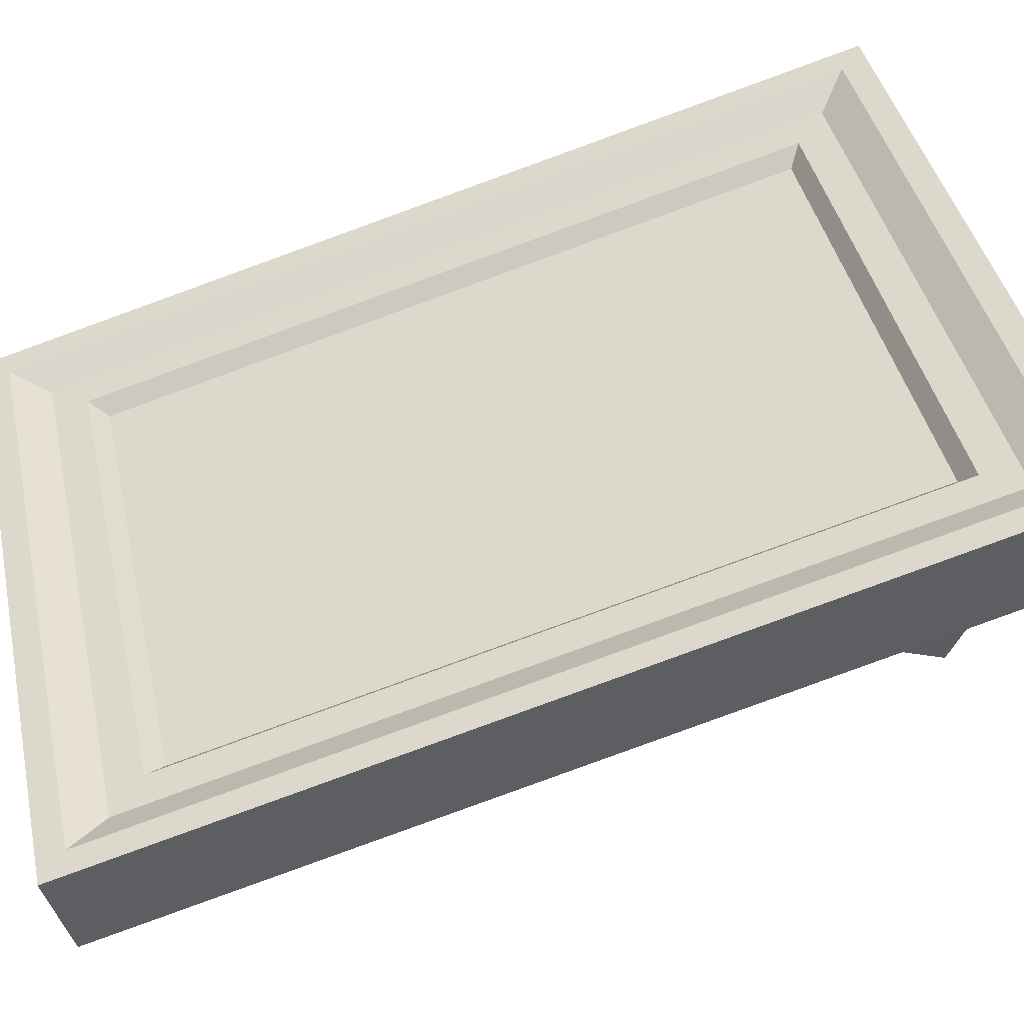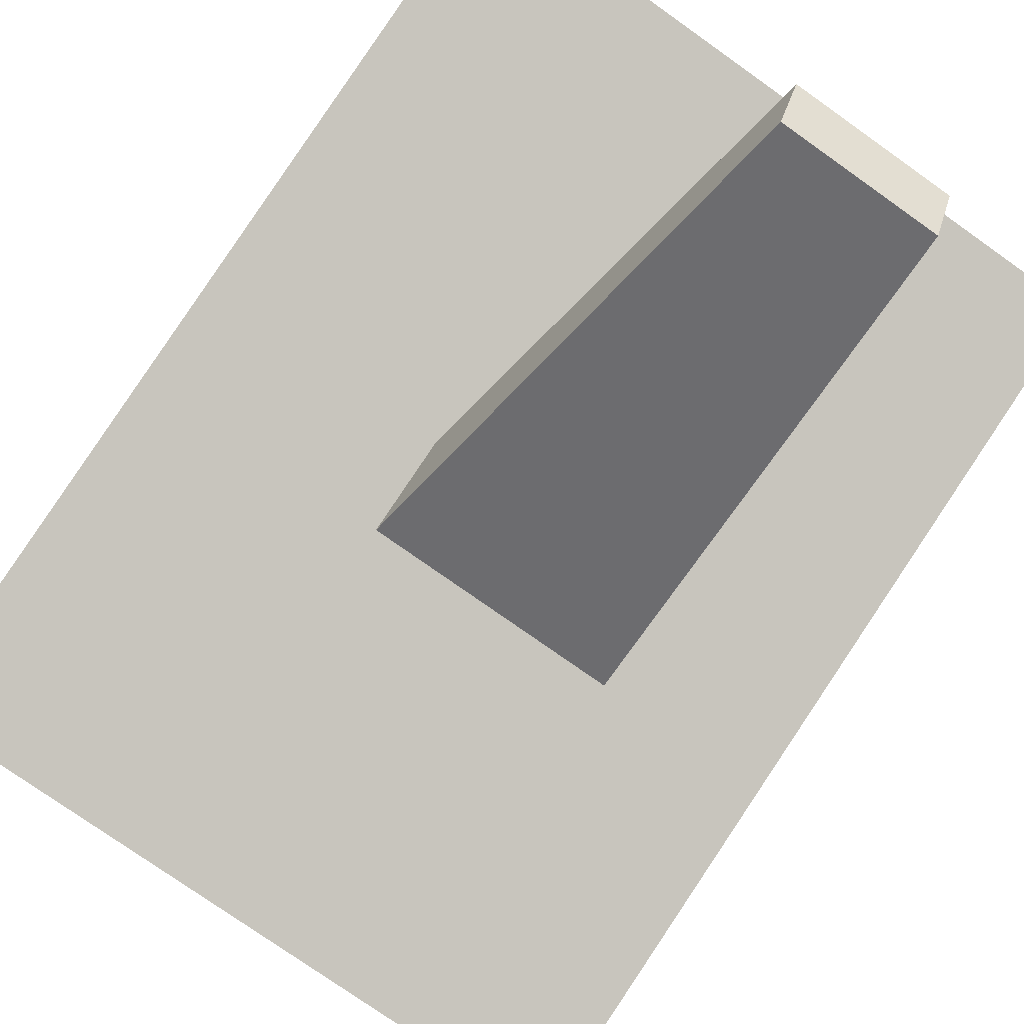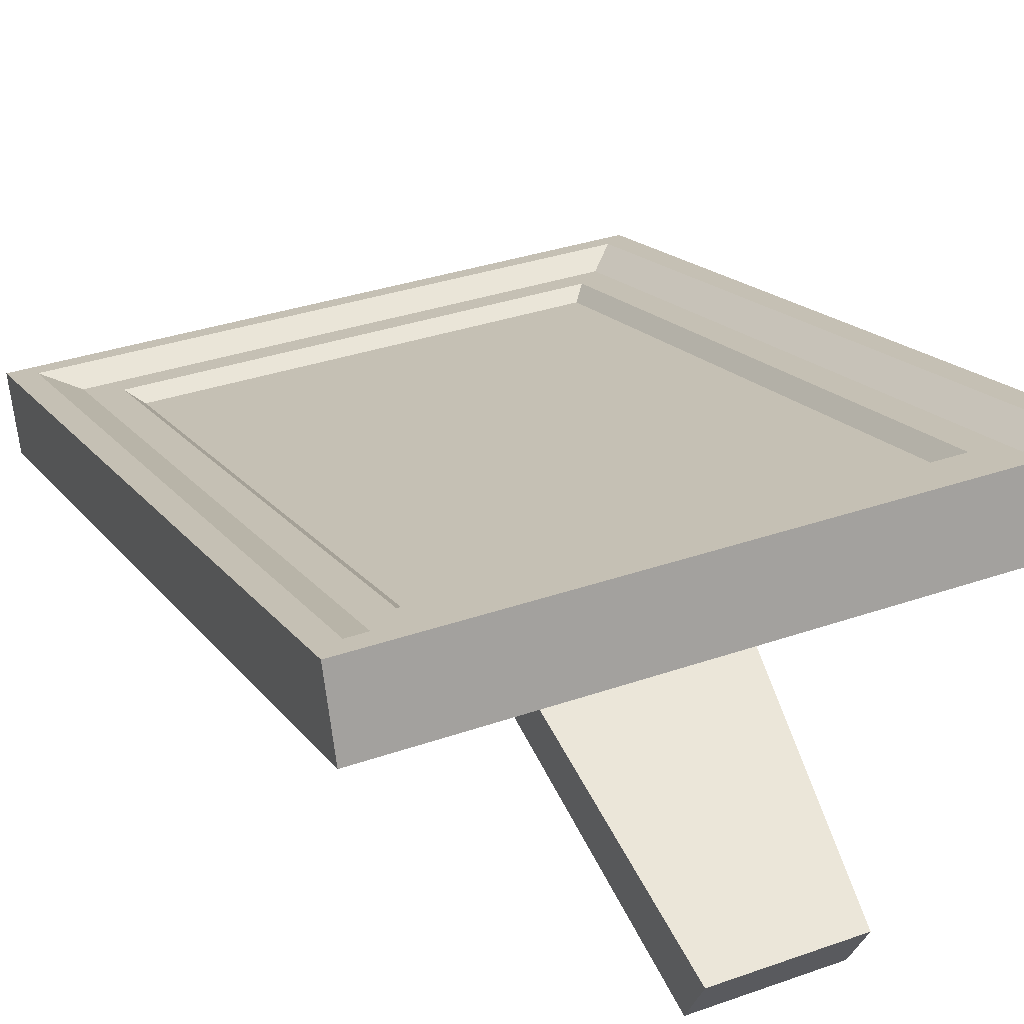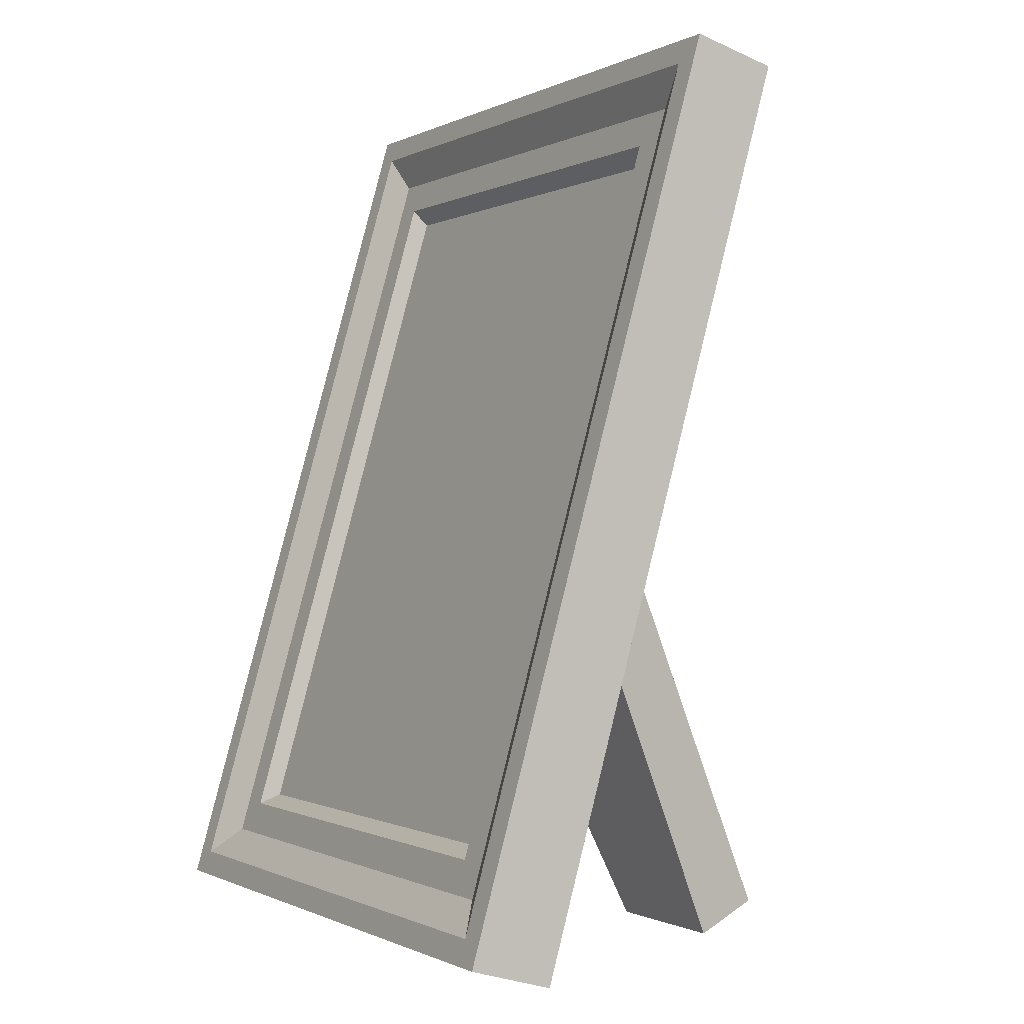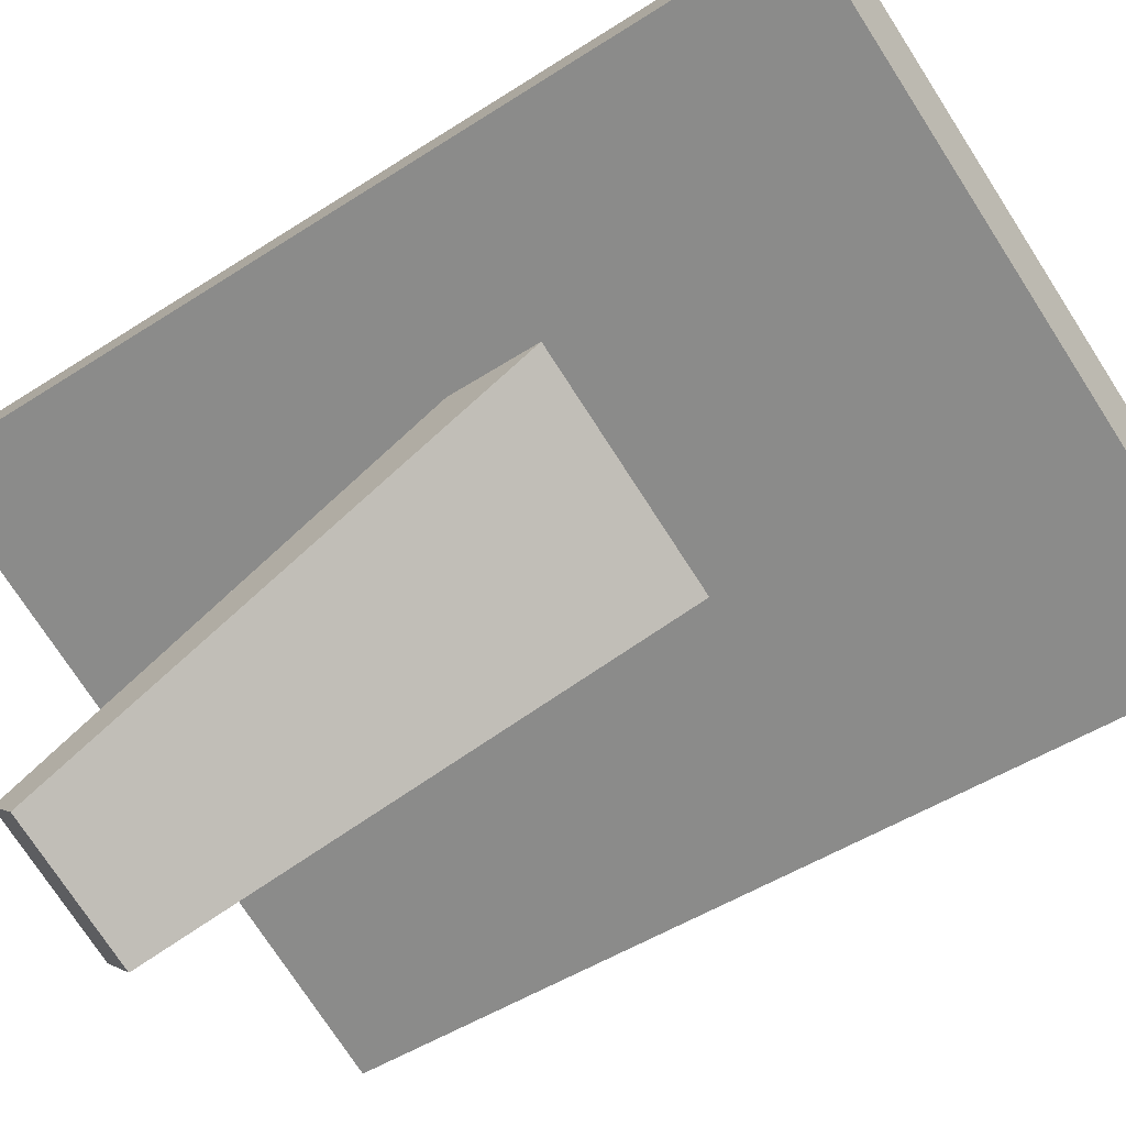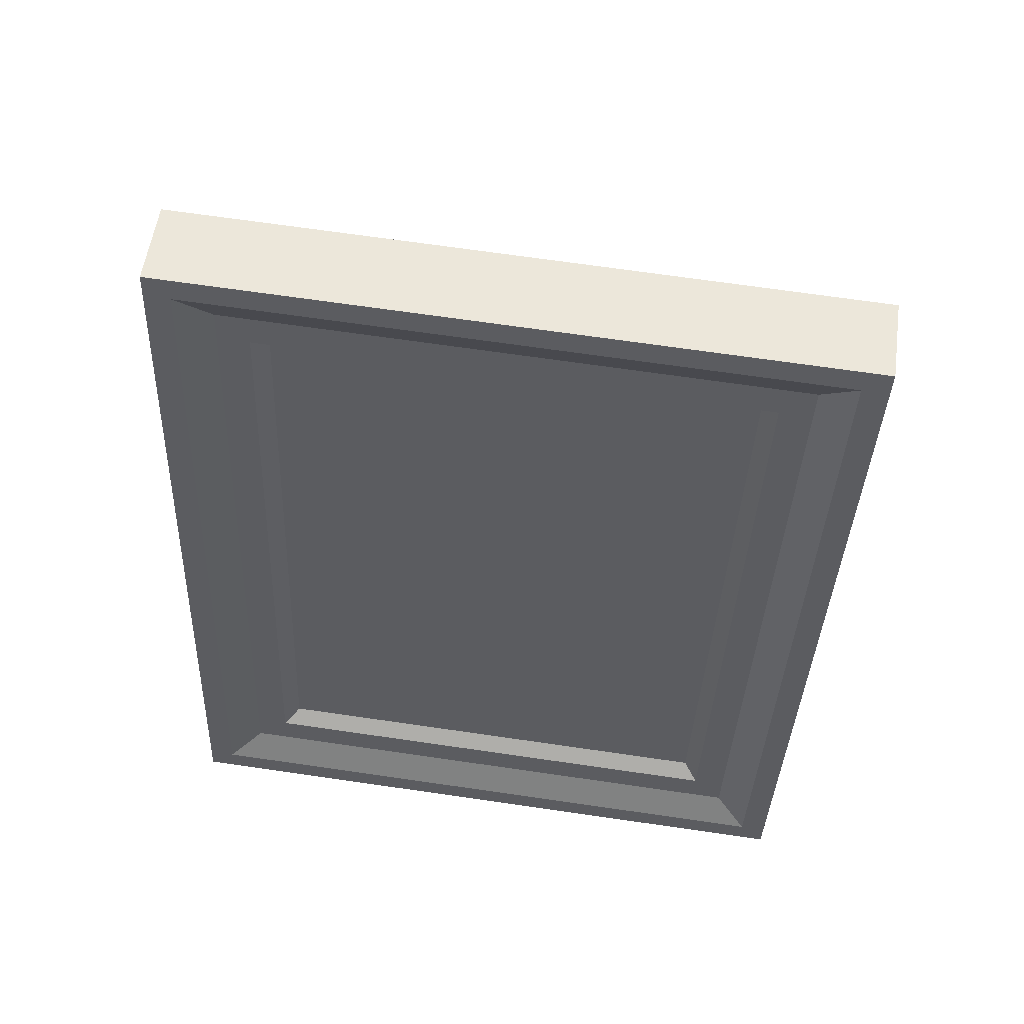
<metadata>
{"format":"obj","ext":"obj","renderer":"f3d","projection":"perspective","resolution":1024,"background":"white","views":[{"elev":41.0,"azim":-102.2,"up":"+Z"},{"elev":-76.8,"azim":-35.3,"up":"+Z"},{"elev":34.2,"azim":-25.1,"up":"+Z"},{"elev":-0.6,"azim":60.8,"up":"+Y"},{"elev":-75.3,"azim":122.9,"up":"+Z"},{"elev":70.5,"azim":8.2,"up":"+Y"}]}
</metadata>
<code>
g SM_Prop_Art_Standing_01
v 0.0762 0.2285 0.03744
v 0.06666 0.1987 0.04589
v 0.05745 0.1972 0.0463
v 0.05297 0.1677 0.05466
v -0.02166 0.1719 0.05348
v 0.01226 0.1458 0.06086
v -0.004731 0.1481 0.06022
v -0.02068 0.1591 0.0571
v -0.03687 0.1886 0.04872
v -0.0418 0.2302 0.03695
v 0.05773 0.2414 0.03379
v 0.02206 0.2792 0.02306
v 0.06583 0.2697 0.02576
v 0.04786 0.2933 0.01908
v 0.000304 0.2797 0.02292
v -0.01029 0.2932 0.01909
v -0.04057 0.2763 0.02388
v -0.02098 -0.003462 -0.1184
v -0.04641 0.2577 0.001663
v -0.04641 0.2121 0.01613
v -0.02098 -0.01924 -0.08828
v 0.08399 0.2577 0.001663
v 0.05856 -0.003462 -0.1184
v 0.05856 -0.01924 -0.08828
v 0.08399 0.2121 0.01613
v 0.05856 -0.003462 -0.1184
v -0.02098 -0.003462 -0.1184
v -0.02098 -0.01924 -0.08828
v 0.05856 -0.01924 -0.08828
v -0.02098 -0.01924 -0.08828
v -0.04641 0.2121 0.01613
v 0.08399 0.2121 0.01613
v 0.05856 -0.01924 -0.08828
v 0.05856 -0.003462 -0.1184
v 0.08399 0.2577 0.001663
v -0.04641 0.2577 0.001663
v -0.02098 -0.003462 -0.1184
v 0.05745 0.1972 0.0463
v 0.05773 0.2414 0.03379
v 0.06583 0.2697 0.02576
v 0.0762 0.2285 0.03744
v 0.0878 0.2603 0.02843
v 0.0503 0.3155 0.01279
v 0.08954 0.2943 0.01879
v 0.06701 0.3165 0.01251
v 0.04786 0.2933 0.01908
v 0.02752 0.3303 0.008583
v 0.02206 0.2792 0.02306
v -0.01029 0.2932 0.01909
v 0.000304 0.2797 0.02292
v -0.01539 0.3306 0.008505
v -0.05087 0.3014 0.01677
v -0.04057 0.2763 0.02388
v -0.05768 0.2695 0.02581
v -0.0418 0.2302 0.03695
v 0.06082 0.1395 0.06264
v 0.05297 0.1677 0.05466
v 0.07905 0.1426 0.06178
v 0.1195 0.1232 0.06725
v 0.1195 0.04907 0.08827
v 0.005868 0.04907 0.08827
v 0.05297 0.1677 0.05466
v 0.05745 0.1972 0.0463
v 0.06666 0.1987 0.04589
v 0.07905 0.1426 0.06178
v 0.0762 0.2285 0.03744
v 0.1195 0.1232 0.06725
v 0.1195 0.2555 0.02978
v 0.0878 0.2603 0.02843
v 0.1195 0.3878 -0.007685
v 0.08954 0.2943 0.01879
v 0.06701 0.3165 0.01251
v 0.0503 0.3155 0.01279
v 0.02752 0.3303 0.008583
v -0.01539 0.3306 0.008505
v -0.1195 0.3878 -0.007684
v -0.05087 0.3014 0.01677
v -0.1195 0.2184 0.04029
v -0.05768 0.2695 0.02581
v -0.03687 0.1886 0.04872
v -0.0418 0.2302 0.03695
v -0.06359 0.132 0.06477
v -0.1195 0.04907 0.08827
v -0.08105 0.04907 0.08827
v -0.02068 0.1591 0.0571
v -0.02166 0.1719 0.05348
v -0.01664 0.1339 0.06423
v -0.0001172 0.1406 0.06234
v 0.01584 0.138 0.06308
v -0.008184 0.1198 0.06824
v 0.007 0.09505 0.07524
v 0.01905 0.09885 0.07416
v -0.03621 0.1135 0.07002
v -0.02496 0.1061 0.07211
v -0.06359 0.132 0.06477
v -0.02068 0.1591 0.0571
v -0.05207 0.0969 0.07471
v -0.06309 0.04907 0.08827
v -0.08105 0.04907 0.08827
v -0.0001172 0.1406 0.06234
v -0.01664 0.1339 0.06423
v -0.02068 0.1591 0.0571
v -0.004731 0.1481 0.06022
v 0.01584 0.138 0.06308
v 0.01226 0.1458 0.06086
v 0.05297 0.1677 0.05466
v 0.06082 0.1395 0.06264
v 0.01905 0.09885 0.07416
v 0.005868 0.04907 0.08827
v 0.007 0.09505 0.07524
v -0.06309 0.04907 0.08827
v -0.02496 0.1061 0.07211
v -0.008184 0.1198 0.06824
v -0.05207 0.0969 0.07471
v -0.03621 0.1135 0.07002
v 0.1742 -0.01167 0.07719
v 0.1742 0.4337 -0.04897
v -0.1742 0.4337 -0.04897
v -0.1742 -0.01167 0.07719
v 0.1742 0.4337 -0.04897
v 0.1742 0.4453 -0.007774
v -0.1742 0.4453 -0.007774
v -0.1742 0.4337 -0.04897
v 0.1742 0 0.1184
v 0.1742 -0.01167 0.07719
v -0.1742 -0.01167 0.07719
v -0.1742 0 0.1184
v -0.1742 -0.01167 0.07719
v -0.1742 0.4337 -0.04897
v -0.1742 0.4453 -0.007774
v -0.1742 0 0.1184
v 0.1742 0 0.1184
v 0.1742 0.4453 -0.007774
v 0.1742 0.4337 -0.04897
v 0.1742 -0.01167 0.07719
v 0.1273 0.3971 -0.002927
v 0.1195 0.3878 -0.007685
v -0.1195 0.3878 -0.007684
v -0.1273 0.3971 -0.002927
v -0.1273 0.3971 -0.002927
v -0.1195 0.3878 -0.007684
v -0.1195 0.04907 0.08827
v -0.1273 0.04362 0.09721
v -0.1273 0.04362 0.09721
v -0.1195 0.04907 0.08827
v 0.1195 0.04907 0.08827
v 0.1273 0.04362 0.09721
v 0.1273 0.04362 0.09721
v 0.1195 0.04907 0.08827
v 0.1195 0.3878 -0.007685
v 0.1273 0.3971 -0.002927
v -0.161 0.4328 -0.004221
v -0.1436 0.4137 -0.00762
v -0.1436 0.02705 0.1019
v -0.161 0.01254 0.1148
v -0.161 0.01254 0.1148
v -0.1436 0.02705 0.1019
v 0.1436 0.02705 0.1019
v 0.161 0.01254 0.1148
v 0.161 0.01254 0.1148
v 0.1436 0.02705 0.1019
v 0.1436 0.4137 -0.00762
v 0.161 0.4328 -0.004221
v 0.161 0.4328 -0.004221
v 0.1436 0.4137 -0.00762
v -0.1436 0.4137 -0.00762
v -0.161 0.4328 -0.004221
v 0.1436 0.4137 -0.00762
v 0.1273 0.3971 -0.002927
v -0.1273 0.3971 -0.002927
v -0.1436 0.4137 -0.00762
v 0.1436 0.02705 0.1019
v -0.1273 0.04362 0.09721
v 0.1273 0.04362 0.09721
v -0.1436 0.02705 0.1019
v -0.1742 0.4453 -0.007774
v -0.161 0.4328 -0.004221
v -0.161 0.01254 0.1148
v -0.1742 0 0.1184
v 0.1742 0.4453 -0.007774
v 0.161 0.01254 0.1148
v 0.161 0.4328 -0.004221
v 0.1742 0 0.1184
g SM_Prop_Art_Standing_01_0
f 3 2 1
f 5 4 3
f 6 4 5
f 5 7 6
f 5 8 7
f 9 5 3
f 10 9 3
f 11 10 3
f 11 12 10
f 11 13 12
f 13 14 12
f 12 15 10
f 15 16 10
f 16 17 10
f 20 19 18
f 21 20 18
f 24 23 22
f 25 24 22
f 28 27 26
f 29 28 26
f 32 31 30
f 33 32 30
f 36 35 34
f 37 36 34
f 40 39 38
f 40 38 41
f 41 42 40
f 42 43 40
f 42 44 43
f 44 45 43
f 43 46 40
f 46 43 47
f 47 48 46
f 47 49 48
f 49 50 48
f 47 51 49
f 51 52 49
f 52 53 49
f 52 54 53
f 54 55 53
f 58 57 56
f 58 56 59
f 56 60 59
f 56 61 60
f 64 63 62
f 64 62 65
f 66 64 65
f 65 67 66
f 66 67 68
f 69 66 68
f 69 68 70
f 71 69 70
f 72 71 70
f 73 72 70
f 74 73 70
f 75 74 70
f 76 75 70
f 76 77 75
f 76 78 77
f 78 79 77
f 78 80 79
f 80 81 79
f 78 82 80
f 78 83 82
f 83 84 82
f 82 85 80
f 85 86 80
f 89 88 87
f 90 89 87
f 90 91 89
f 91 92 89
f 90 87 93
f 94 90 93
f 93 87 95
f 87 96 95
f 97 93 95
f 97 95 98
f 95 99 98
f 102 101 100
f 103 102 100
f 103 100 104
f 105 103 104
f 105 104 106
f 104 107 106
f 104 108 107
f 108 109 107
f 108 110 109
f 110 111 109
f 110 112 111
f 110 113 112
f 112 114 111
f 112 115 114
f 118 117 116
f 119 118 116
f 122 121 120
f 123 122 120
f 126 125 124
f 127 126 124
f 130 129 128
f 131 130 128
f 134 133 132
f 135 134 132
f 138 137 136
f 139 138 136
f 142 141 140
f 143 142 140
f 146 145 144
f 147 146 144
f 150 149 148
f 151 150 148
f 154 153 152
f 155 154 152
f 158 157 156
f 159 158 156
f 162 161 160
f 163 162 160
f 166 165 164
f 167 166 164
f 170 169 168
f 171 170 168
f 168 169 172
f 173 170 171
f 169 174 172
f 175 173 171
f 172 174 175
f 174 173 175
f 178 177 176
f 179 178 176
f 176 177 180
f 181 178 179
f 177 182 180
f 183 181 179
f 180 182 183
f 182 181 183

</code>
